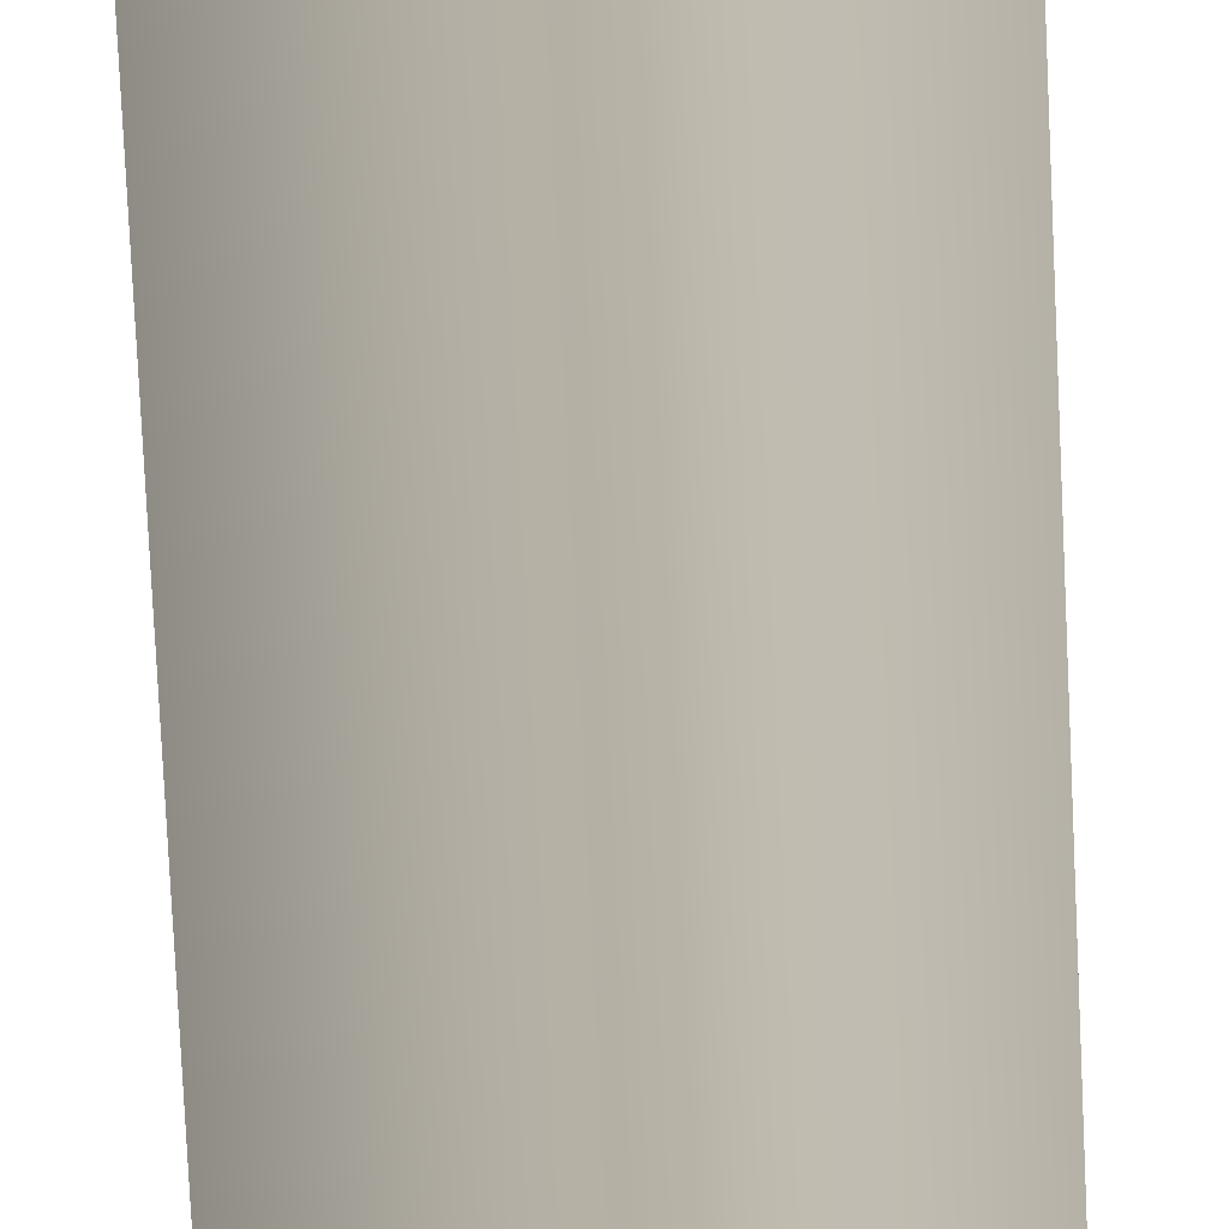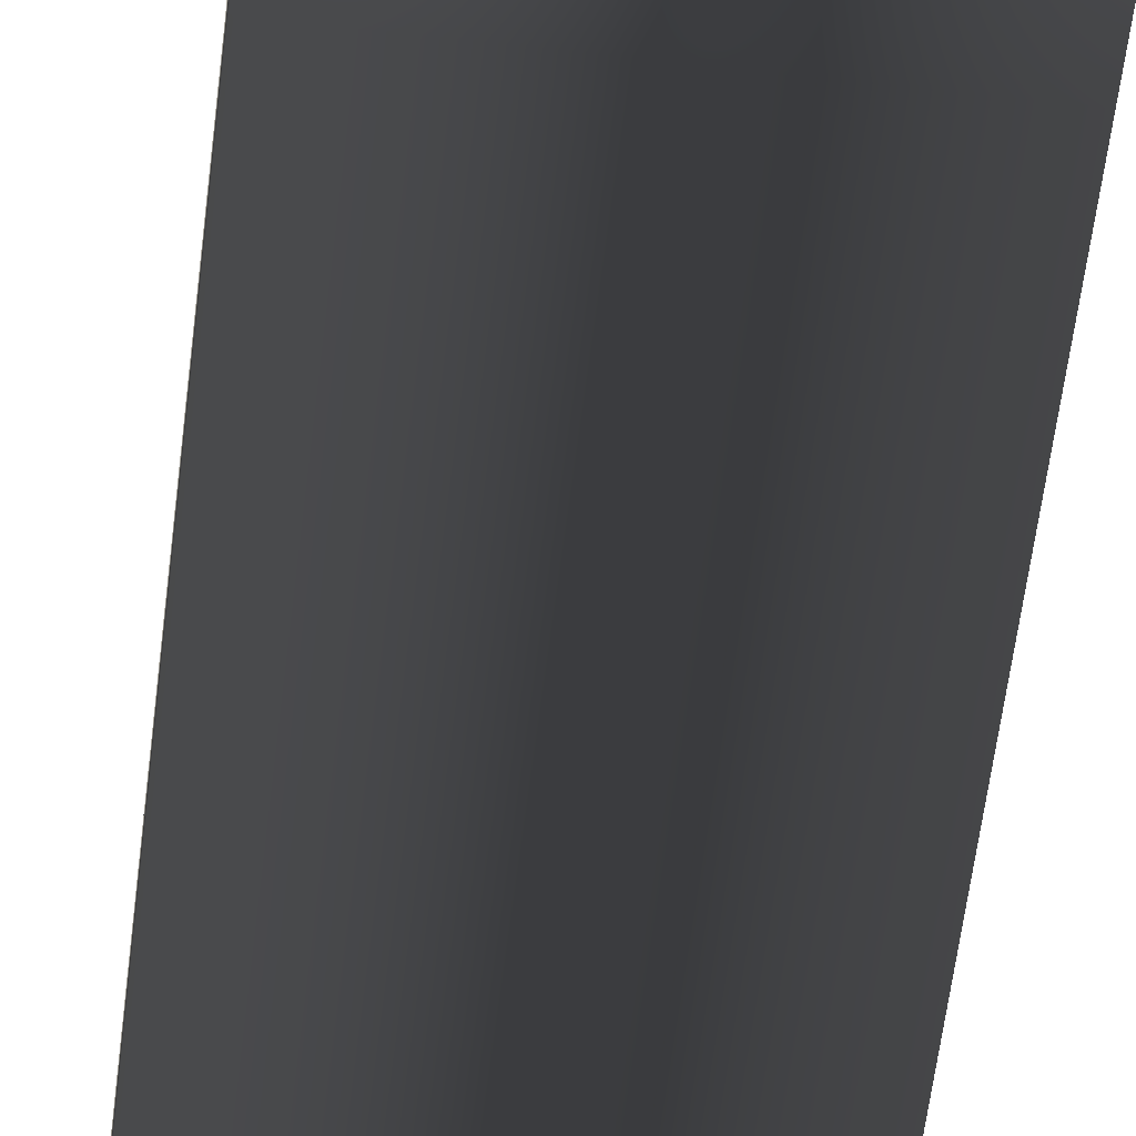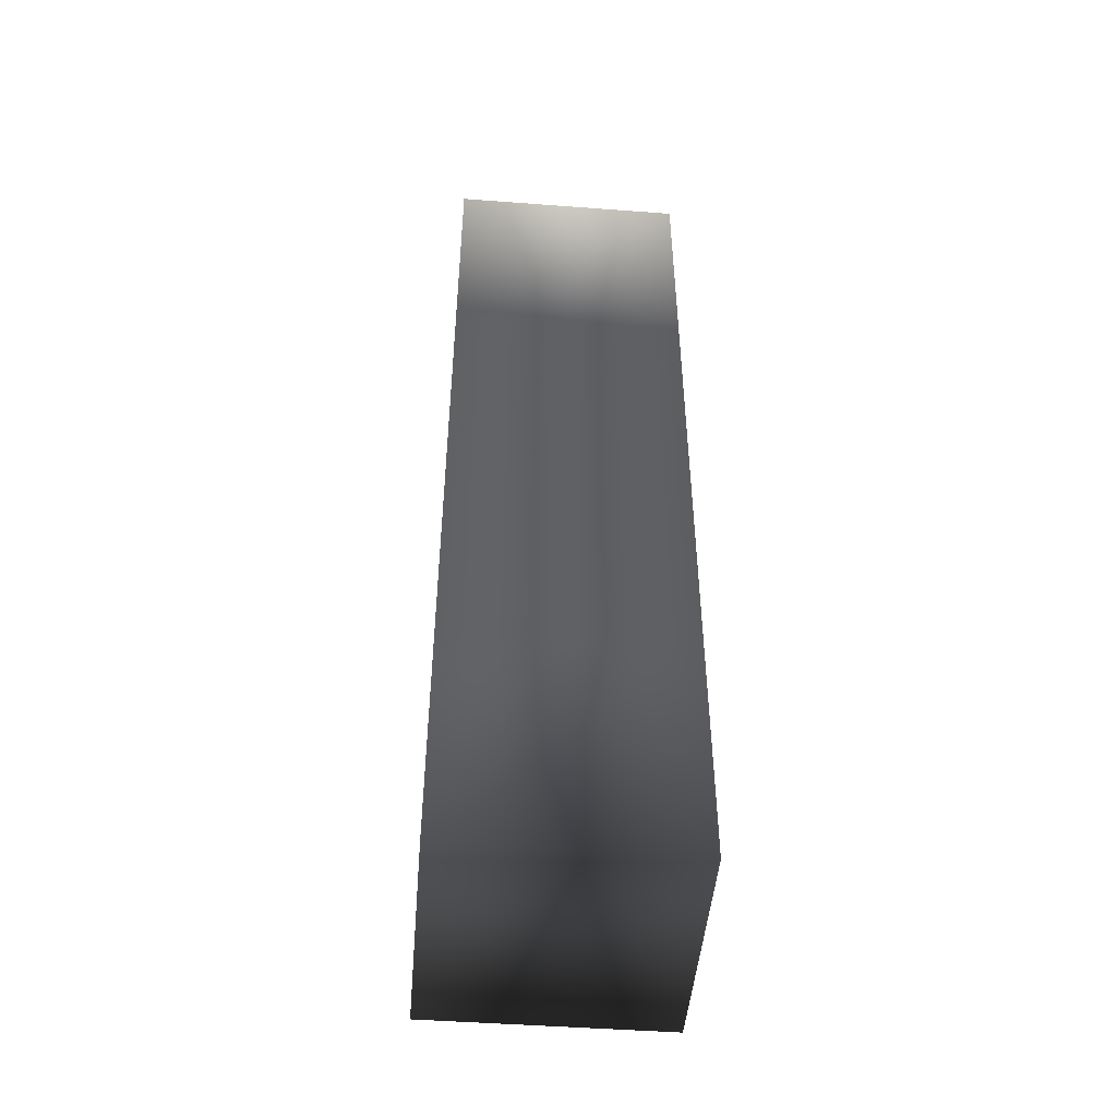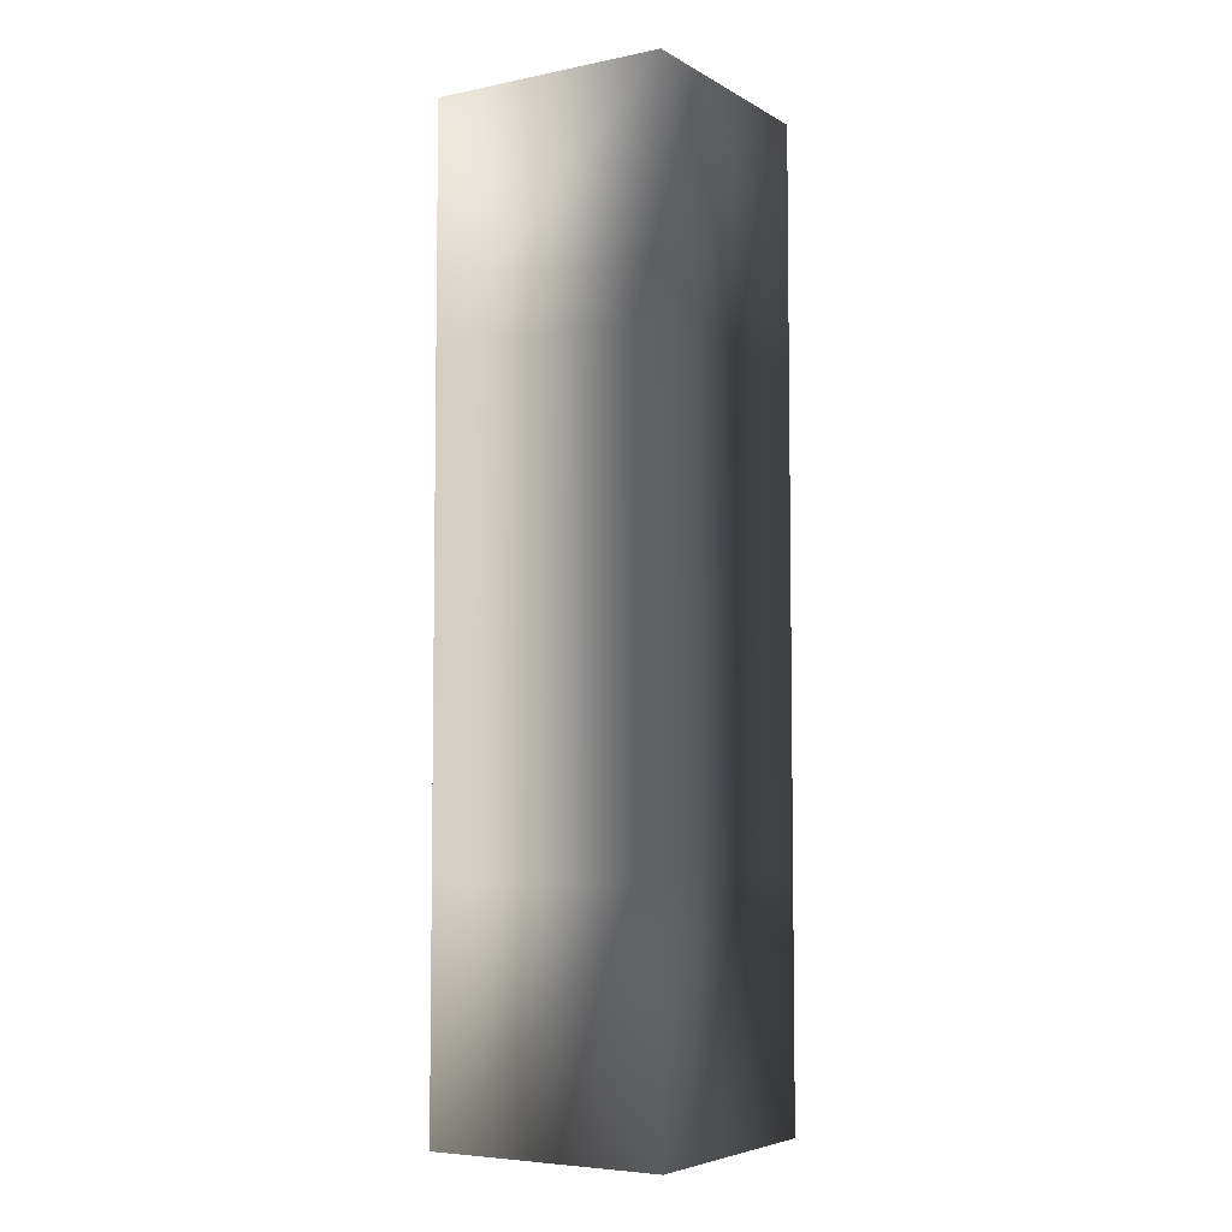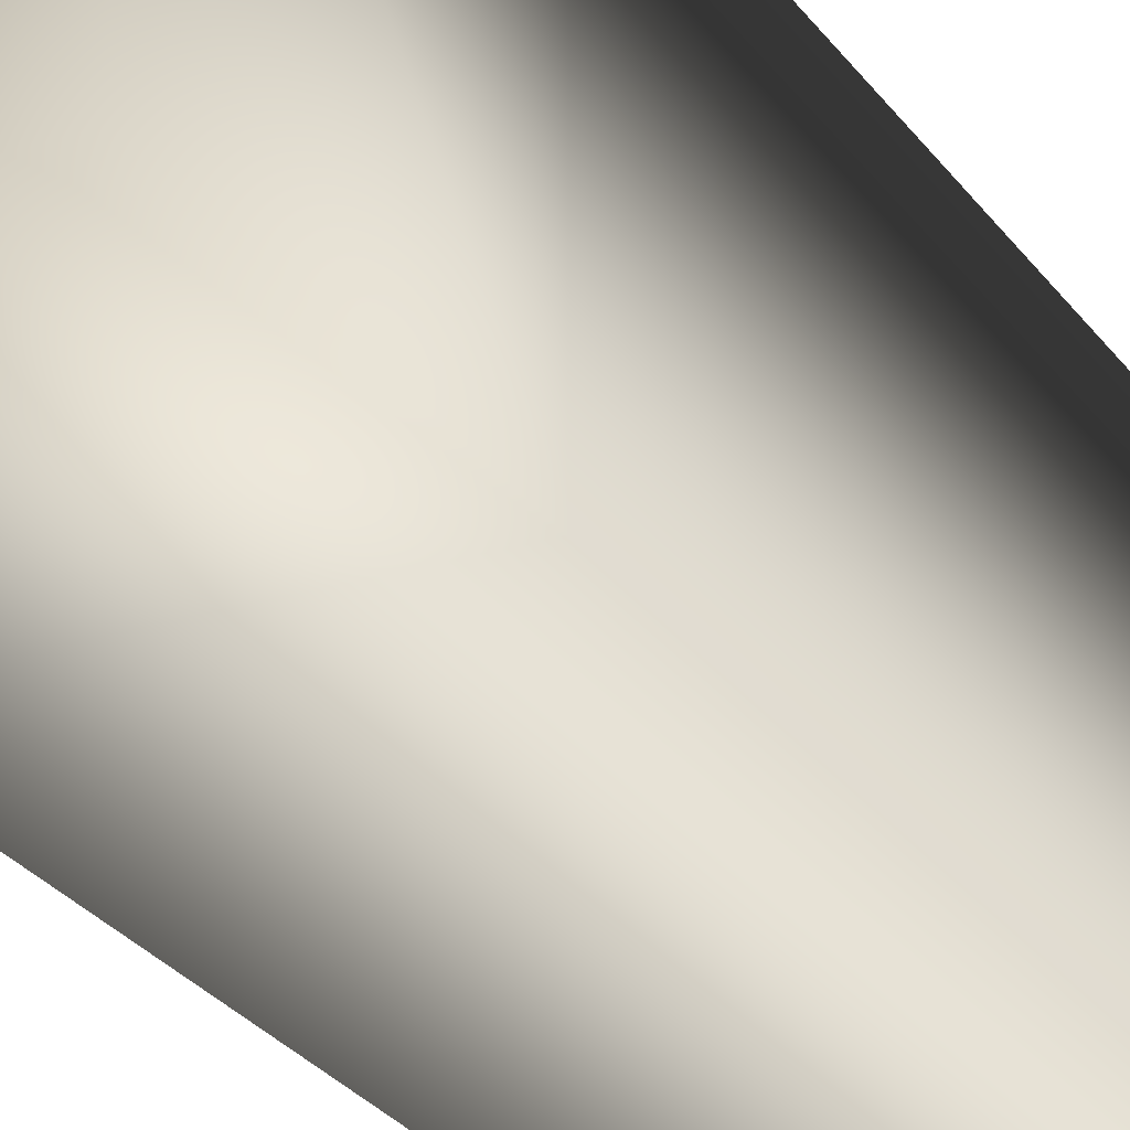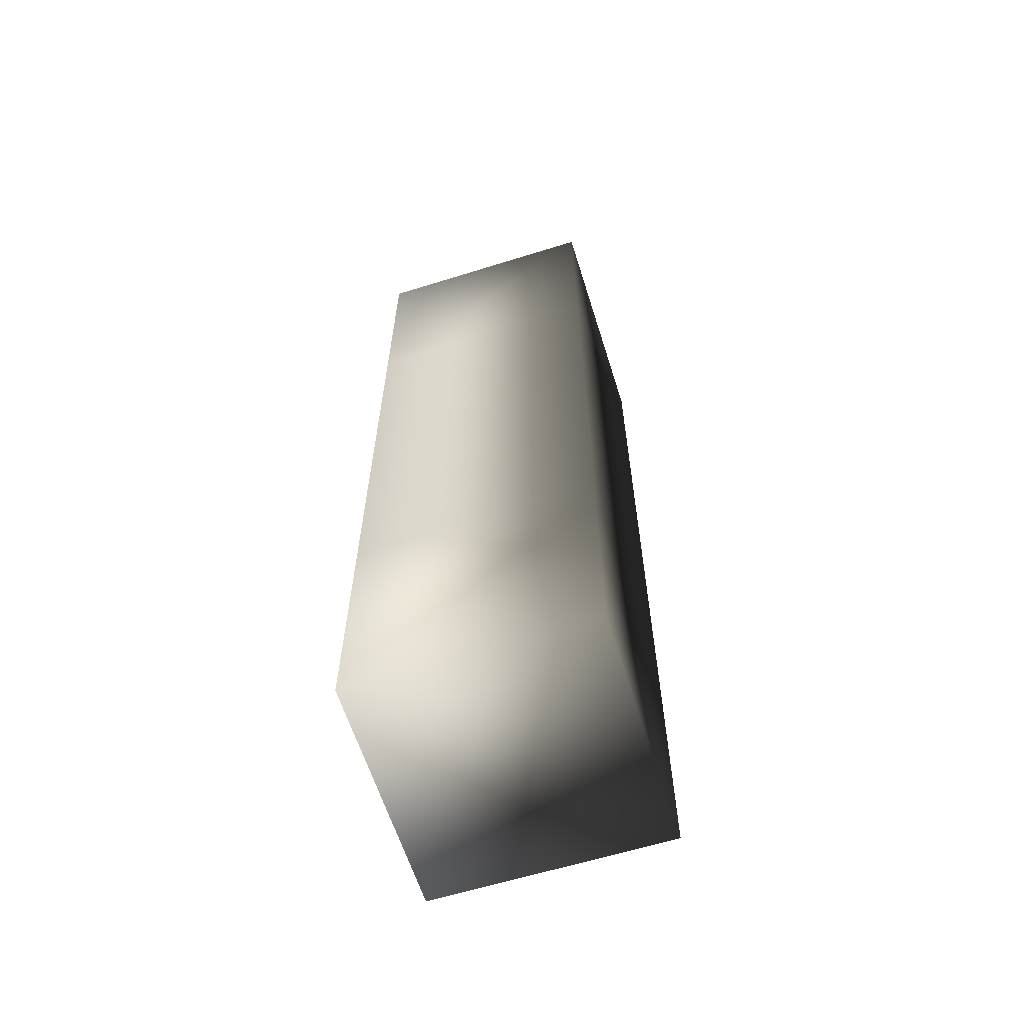
<metadata>
{"format":"obj","ext":"obj","renderer":"f3d","projection":"perspective","resolution":1024,"background":"white","views":[{"elev":-77.6,"azim":-177.3,"up":"+Y"},{"elev":-57.3,"azim":-6.8,"up":"+Y"},{"elev":-48.0,"azim":-4.8,"up":"+Z"},{"elev":-5.5,"azim":-58.3,"up":"+Z"},{"elev":-25.6,"azim":-153.6,"up":"+Y"},{"elev":-62.5,"azim":107.5,"up":"+Z"}]}
</metadata>
<code>
v  -32.5 -41.86 -0
v  -32.5 -37.92 0
v  -28.56 -37.92 0
v  -28.56 -41.86 -0
v  -32.5 -41.86 15.75
v  -28.56 -41.86 15.75
v  -28.56 -37.92 15.75
v  -32.5 -37.92 15.75
v  -28.56 -41.86 3.937
v  -32.5 -41.86 3.937
v  -28.56 -37.92 3.937
v  -32.5 -37.92 3.937
v  -28.56 -41.86 7.874
v  -32.5 -41.86 7.874
v  -28.56 -37.92 7.874
v  -32.5 -37.92 7.874
v  -28.56 -41.86 11.81
v  -32.5 -41.86 11.81
v  -28.56 -37.92 11.81
v  -32.5 -37.92 11.81
o Box024
g Box024
f 1 2 3 4
f 5 6 7 8
f 1 4 9 10
f 4 3 11 9
f 3 2 12 11
f 2 1 10 12
f 10 9 13 14
f 9 11 15 13
f 11 12 16 15
f 12 10 14 16
f 14 13 17 18
f 13 15 19 17
f 15 16 20 19
f 16 14 18 20
f 18 17 6 5
f 17 19 7 6
f 19 20 8 7
f 20 18 5 8

</code>
